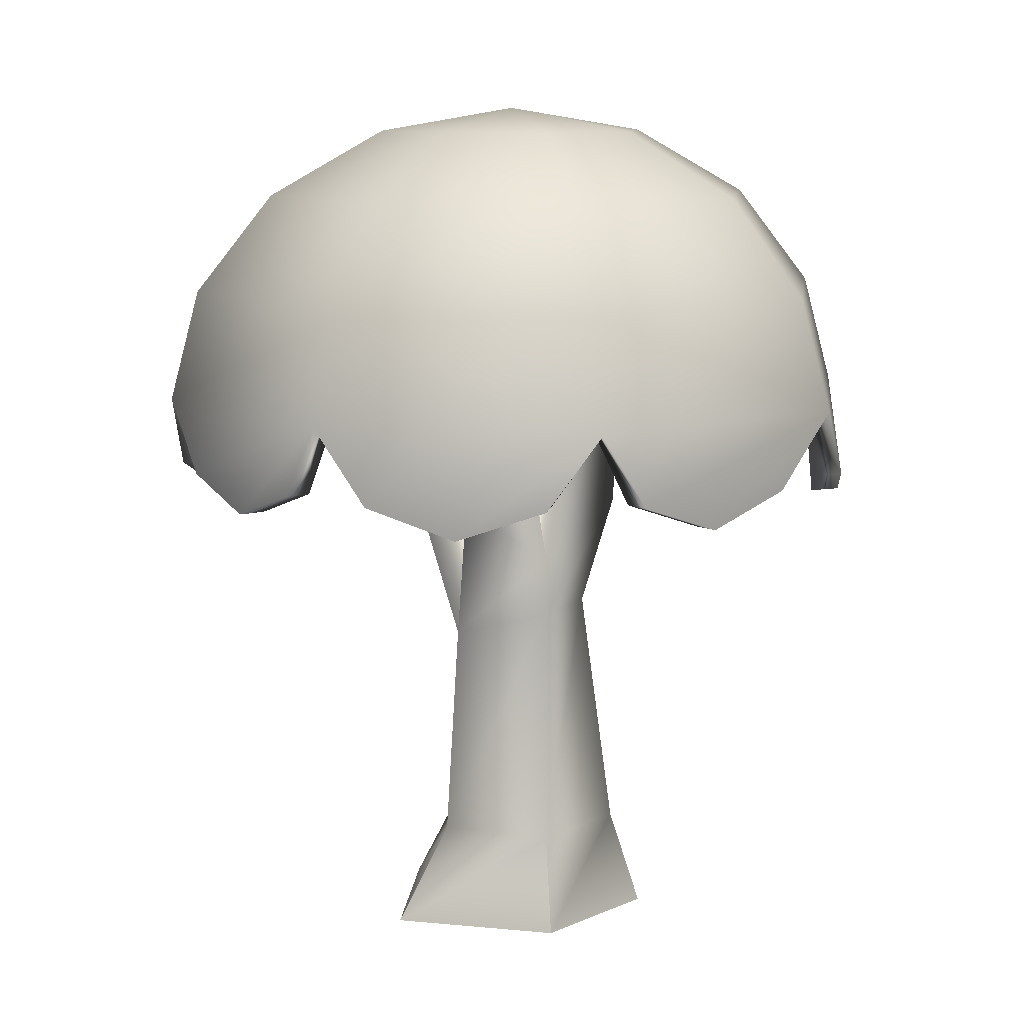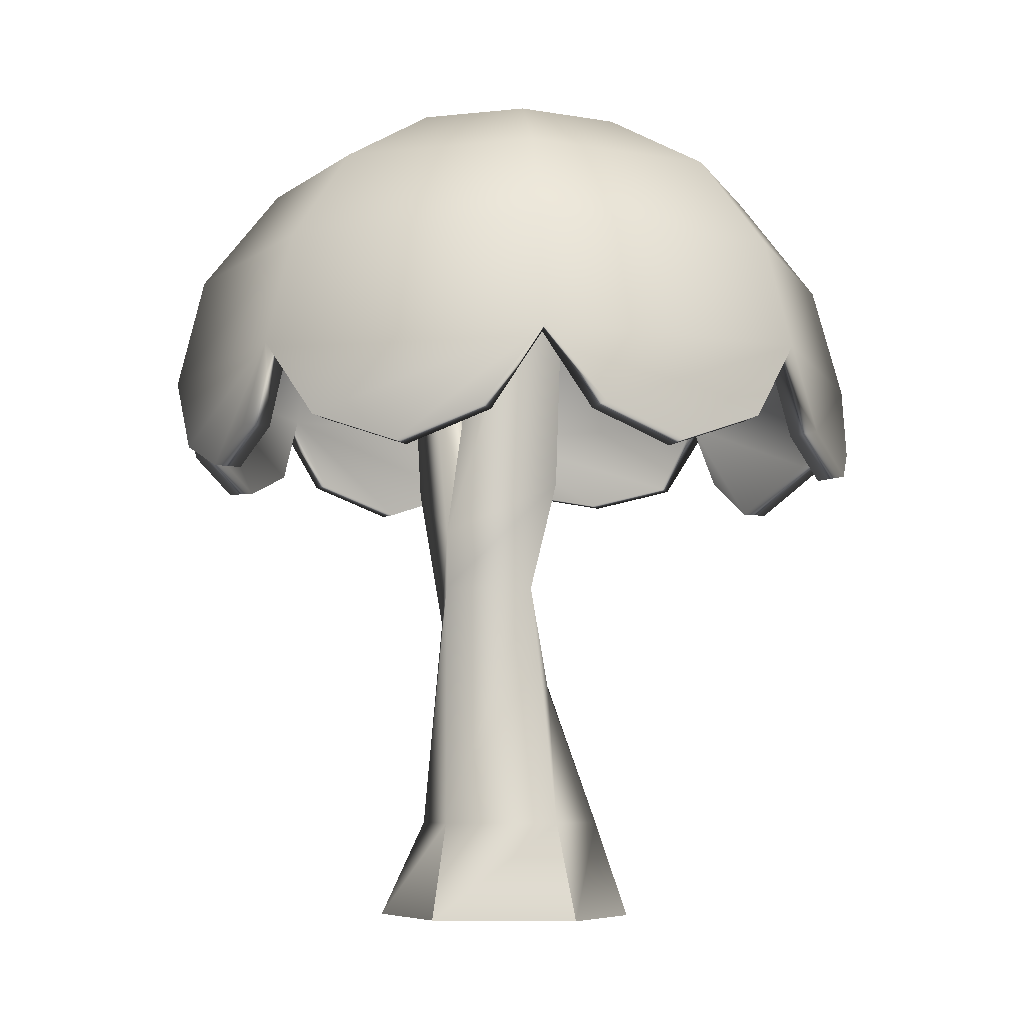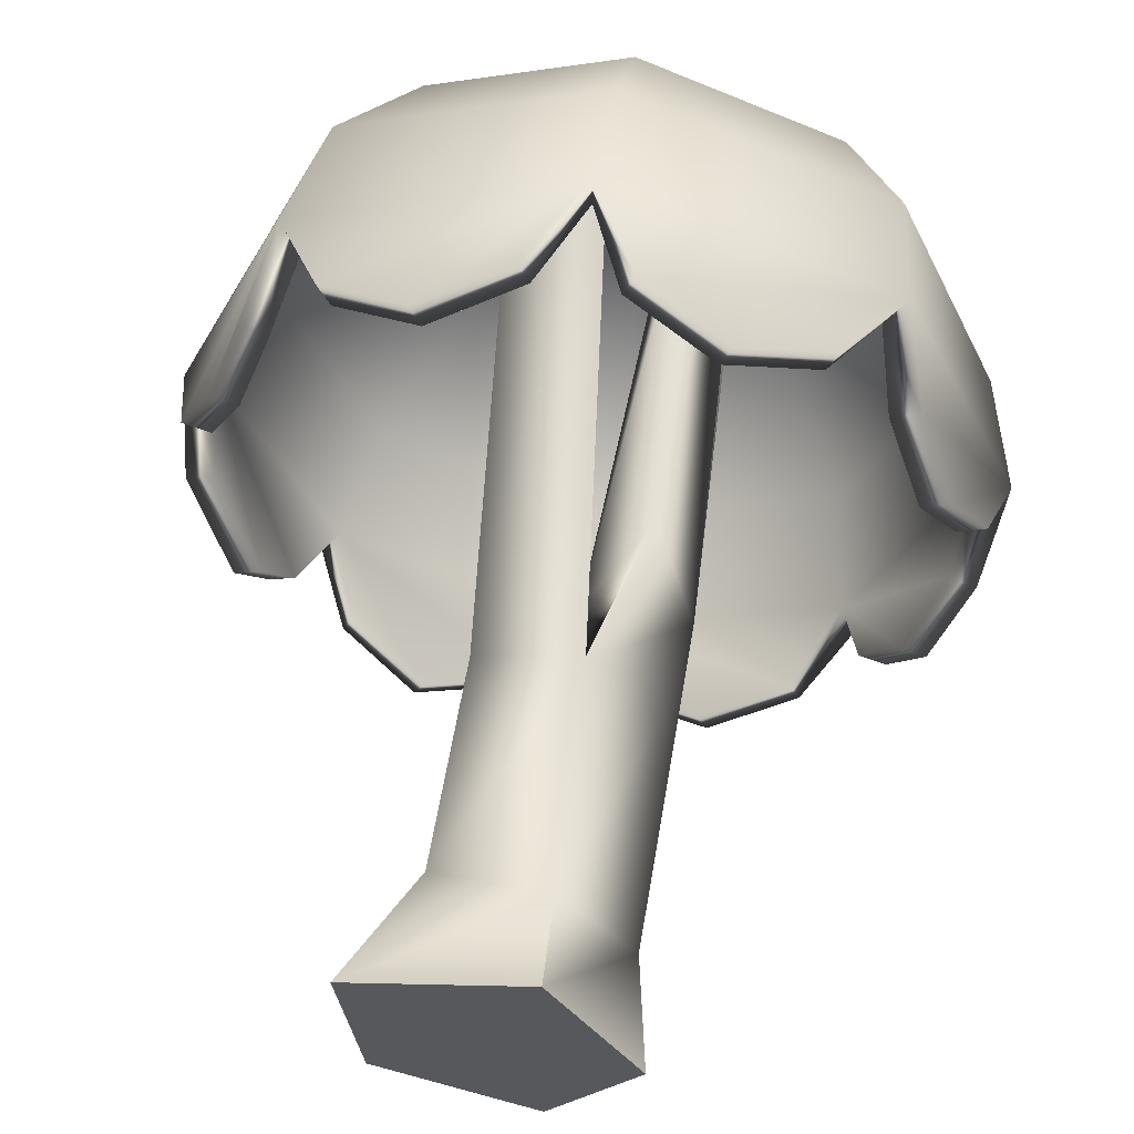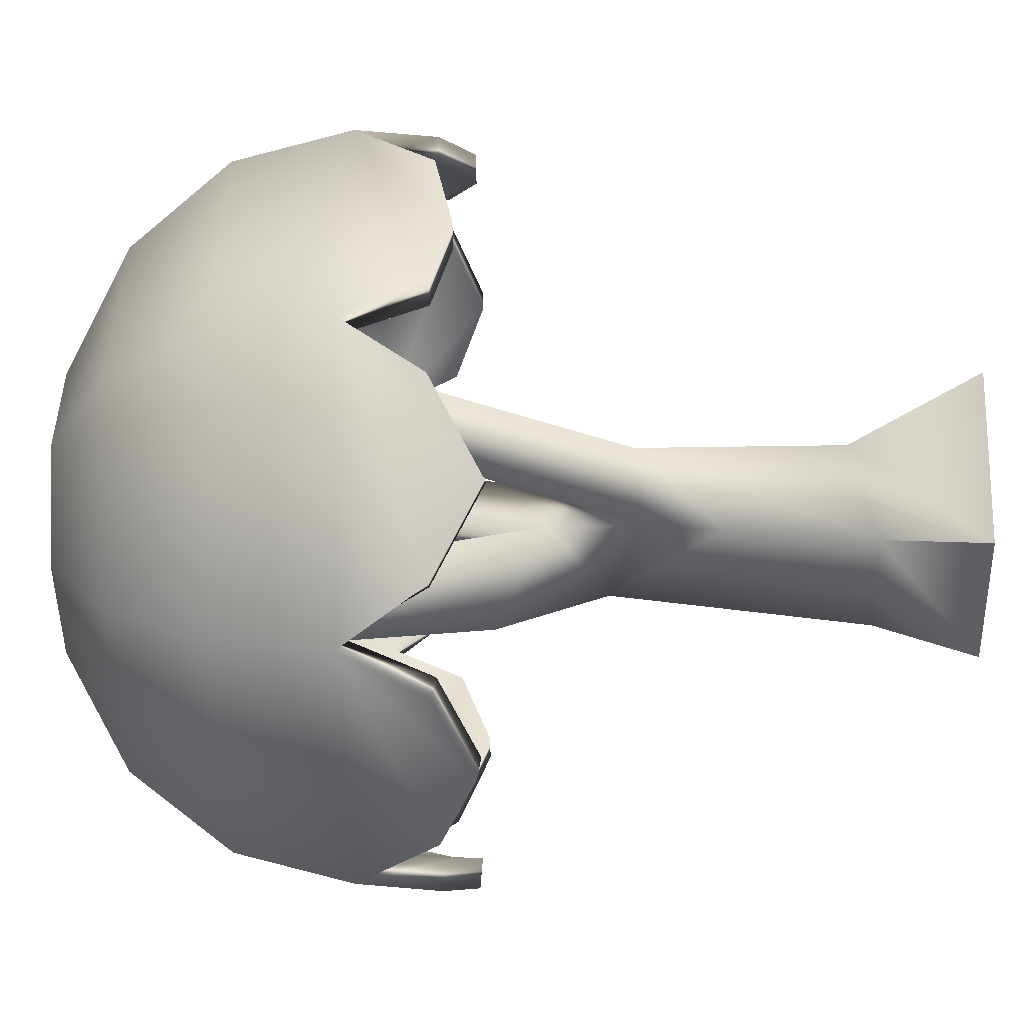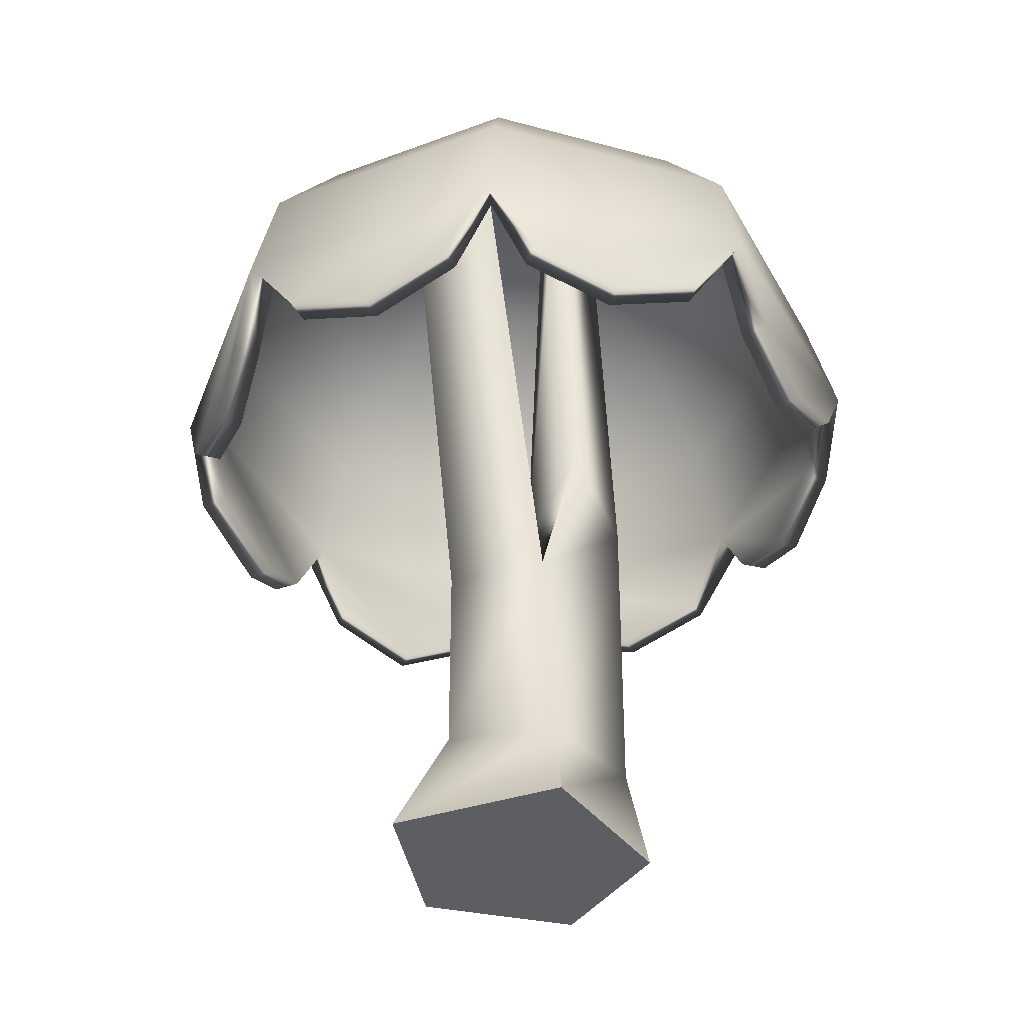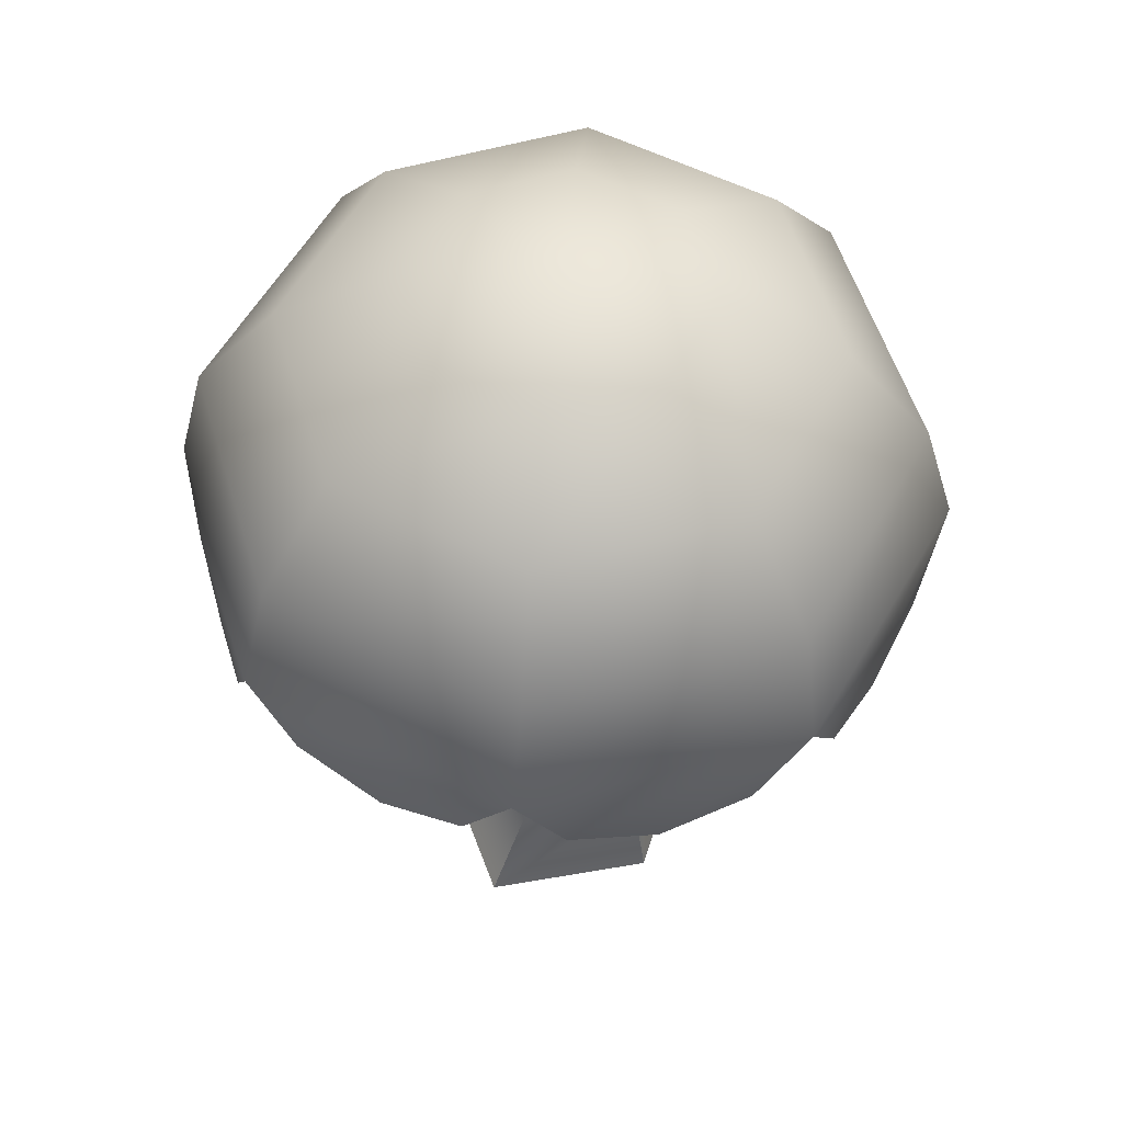
<metadata>
{"format":"obj","ext":"obj","renderer":"f3d","projection":"perspective","resolution":1024,"background":"white","views":[{"elev":10.1,"azim":75.1,"up":"+Y"},{"elev":-7.0,"azim":130.3,"up":"+Y"},{"elev":60.3,"azim":9.5,"up":"+Z"},{"elev":-26.8,"azim":-88.4,"up":"+Z"},{"elev":-37.7,"azim":3.2,"up":"+Y"},{"elev":54.5,"azim":50.7,"up":"+Y"}]}
</metadata>
<code>
g default
v -0.7193 0.9616 2.35
v -1.242 0.9616 2.52
v -1.308 0.9616 3.116
v -0.7182 0.9616 3.326
v -0.4263 0.9616 2.795
v -0.7426 2.201 2.583
v -0.9912 1.821 2.703
v -1.135 2.113 2.942
v -0.7834 2.088 3.072
v -0.5013 2.201 2.795
v -0.8527 0.9616 2.795
v -0.8527 2.088 2.795
v -0.7441 1.317 2.46
v -1.137 1.317 2.588
v -1.135 1.405 2.942
v -0.7441 1.317 3.129
v -0.5013 1.317 2.795
v -1.285 3.811 3.442
v -0.9908 3.811 3.537
v -1.072 3.811 3.287
v -0.6532 2.588 3.07
v -0.5013 2.408 2.795
v -0.8527 2.408 2.795
v -0.7441 2.588 2.46
v -0.5684 3.799 2.599
v -0.7209 3.799 2.389
v -0.7891 3.799 2.599
v -0.7122 3.914 3.217
v -0.5773 3.914 3.031
v -0.7725 3.914 3.031
v -0.05462 3.007 1.958
v -0.1912 2.745 1.847
v -0.4861 2.636 1.736
v -0.781 2.745 1.626
v -0.9161 3.007 1.607
v -1.103 2.732 1.639
v -1.42 2.606 1.727
v -1.685 2.732 1.88
v -1.78 3.007 1.968
v -1.866 2.745 2.093
v -1.917 2.578 2.413
v -2.085 2.745 2.684
v -2.119 3.007 2.818
v -0.07826 3.012 3.691
v -0.0147 2.745 3.568
v 0.1135 2.636 3.28
v 0.2416 2.745 2.992
v 0.2933 3.007 2.851
v -2.063 2.745 2.947
v -1.934 2.682 3.232
v -1.831 2.745 3.533
v -1.766 3.007 3.672
v -0.9213 3.01 4.032
v -0.797 2.755 3.983
v -0.5045 2.646 3.866
v -0.212 2.755 3.75
v -1.631 2.745 3.742
v -1.342 2.636 3.866
v -1.052 2.745 3.99
v 0.2475 2.745 2.714
v 0.132 2.636 2.421
v 0.0165 2.745 2.128
v -0.1282 3.388 2.038
v -0.9132 3.388 1.713
v -1.698 3.388 2.038
v -2.023 3.388 2.823
v -1.698 3.388 3.608
v -0.9132 3.388 3.933
v -0.1282 3.388 3.608
v 0.197 3.388 2.823
v -0.3124 3.713 2.222
v -0.9132 3.713 1.973
v -1.514 3.713 2.222
v -1.763 3.713 2.823
v -1.514 3.713 3.424
v -0.9132 3.713 3.673
v -0.3124 3.713 3.424
v -0.0635 3.713 2.823
v -0.588 3.931 2.498
v -0.9132 3.931 2.363
v -1.238 3.931 2.498
v -1.373 3.931 2.823
v -1.238 3.931 3.148
v -0.9132 3.931 3.283
v -0.588 3.931 3.148
v -0.4534 3.931 2.823
v -0.9132 4.007 2.823
v 0.02253 3.014 1.881
v -0.9167 3.026 1.501
v -0.155 2.755 1.754
v -0.4499 2.646 1.644
v -0.7448 2.755 1.533
v -1.858 3.021 1.894
v -1.141 2.744 1.548
v -1.458 2.619 1.636
v -1.723 2.744 1.789
v -2.226 3.019 2.82
v -1.959 2.745 2.057
v -2.011 2.578 2.377
v -2.179 2.745 2.648
v -0.003535 3.02 3.768
v 0.4015 3.014 2.853
v 0.07667 2.747 3.608
v 0.2048 2.638 3.32
v 0.333 2.747 3.033
v -1.843 3.013 3.748
v -2.156 2.744 2.985
v -2.027 2.681 3.27
v -1.923 2.744 3.57
v -0.9222 3.018 4.141
v -0.7597 2.755 4.076
v -0.4672 2.647 3.959
v -0.1747 2.755 3.842
v -1.671 2.748 3.834
v -1.381 2.639 3.958
v -1.092 2.748 4.082
v 0.3406 2.747 2.677
v 0.2251 2.638 2.384
v 0.1096 2.747 2.091
v -0.9132 3.42 1.611
v -0.05484 3.418 1.966
v -1.77 3.42 1.966
v -2.125 3.42 2.823
v -1.771 3.419 3.681
v -0.9132 3.418 4.036
v -0.05572 3.419 3.681
v 0.3002 3.418 2.823
v -0.9132 3.771 1.893
v -0.2552 3.771 2.165
v -1.571 3.771 2.165
v -1.844 3.771 2.823
v -1.571 3.771 3.481
v -0.9132 3.771 3.754
v -0.2552 3.771 3.481
v 0.01733 3.771 2.823
v -0.9132 4.009 2.318
v -0.5562 4.009 2.466
v -1.27 4.009 2.466
v -1.418 4.009 2.823
v -1.27 4.009 3.18
v -0.9132 4.009 3.328
v -0.5562 4.009 3.18
v -0.4083 4.009 2.823
v -0.9132 4.092 2.823
g pCylinder15
f 13 14 7 6
f 14 15 8 7
f 15 16 9 8
f 16 17 10 9
f 17 13 6 10
f 2 1 11
f 3 2 11
f 4 3 11
f 5 4 11
f 1 5 11
f 6 7 12
f 7 8 12
f 18 19 20
f 28 29 30
f 25 26 27
f 1 2 14 13
f 2 3 15 14
f 3 4 16 15
f 4 5 17 16
f 5 1 13 17
f 8 9 19 18
f 9 12 20 19
f 12 8 18 20
f 9 10 22 21
f 12 9 21 23
f 10 6 24 22
f 6 12 23 24
f 22 24 26 25
f 24 23 27 26
f 23 22 25 27
f 21 22 29 28
f 22 23 30 29
f 23 21 28 30
f 89 88 90 91 92
f 93 89 94 95 96
f 97 93 98 99 100
f 102 101 103 104 105
f 106 97 107 108 109
f 101 110 111 112 113
f 110 106 114 115 116
f 88 102 117 118 119
f 88 89 120 121
f 89 93 122 120
f 93 97 123 122
f 97 106 124 123
f 106 110 125 124
f 110 101 126 125
f 101 102 127 126
f 102 88 121 127
f 121 120 128 129
f 120 122 130 128
f 122 123 131 130
f 123 124 132 131
f 124 125 133 132
f 125 126 134 133
f 126 127 135 134
f 127 121 129 135
f 129 128 136 137
f 128 130 138 136
f 130 131 139 138
f 131 132 140 139
f 132 133 141 140
f 133 134 142 141
f 134 135 143 142
f 135 129 137 143
f 137 136 144
f 136 138 144
f 138 139 144
f 139 140 144
f 140 141 144
f 141 142 144
f 142 143 144
f 143 137 144
f 35 34 33 32 31
f 39 38 37 36 35
f 43 42 41 40 39
f 48 47 46 45 44
f 52 51 50 49 43
f 44 56 55 54 53
f 53 59 58 57 52
f 31 62 61 60 48
f 31 63 64 35
f 35 64 65 39
f 39 65 66 43
f 43 66 67 52
f 52 67 68 53
f 53 68 69 44
f 44 69 70 48
f 48 70 63 31
f 63 71 72 64
f 64 72 73 65
f 65 73 74 66
f 66 74 75 67
f 67 75 76 68
f 68 76 77 69
f 69 77 78 70
f 70 78 71 63
f 71 79 80 72
f 72 80 81 73
f 73 81 82 74
f 74 82 83 75
f 75 83 84 76
f 76 84 85 77
f 77 85 86 78
f 78 86 79 71
f 79 87 80
f 80 87 81
f 81 87 82
f 82 87 83
f 83 87 84
f 84 87 85
f 85 87 86
f 86 87 79
f 31 32 90 88
f 32 33 91 90
f 33 34 92 91
f 34 35 89 92
f 35 36 94 89
f 36 37 95 94
f 37 38 96 95
f 38 39 93 96
f 39 40 98 93
f 40 41 99 98
f 41 42 100 99
f 42 43 97 100
f 44 45 103 101
f 45 46 104 103
f 46 47 105 104
f 47 48 102 105
f 43 49 107 97
f 49 50 108 107
f 50 51 109 108
f 51 52 106 109
f 53 54 111 110
f 54 55 112 111
f 55 56 113 112
f 56 44 101 113
f 52 57 114 106
f 57 58 115 114
f 58 59 116 115
f 59 53 110 116
f 48 60 117 102
f 60 61 118 117
f 61 62 119 118
f 62 31 88 119

</code>
